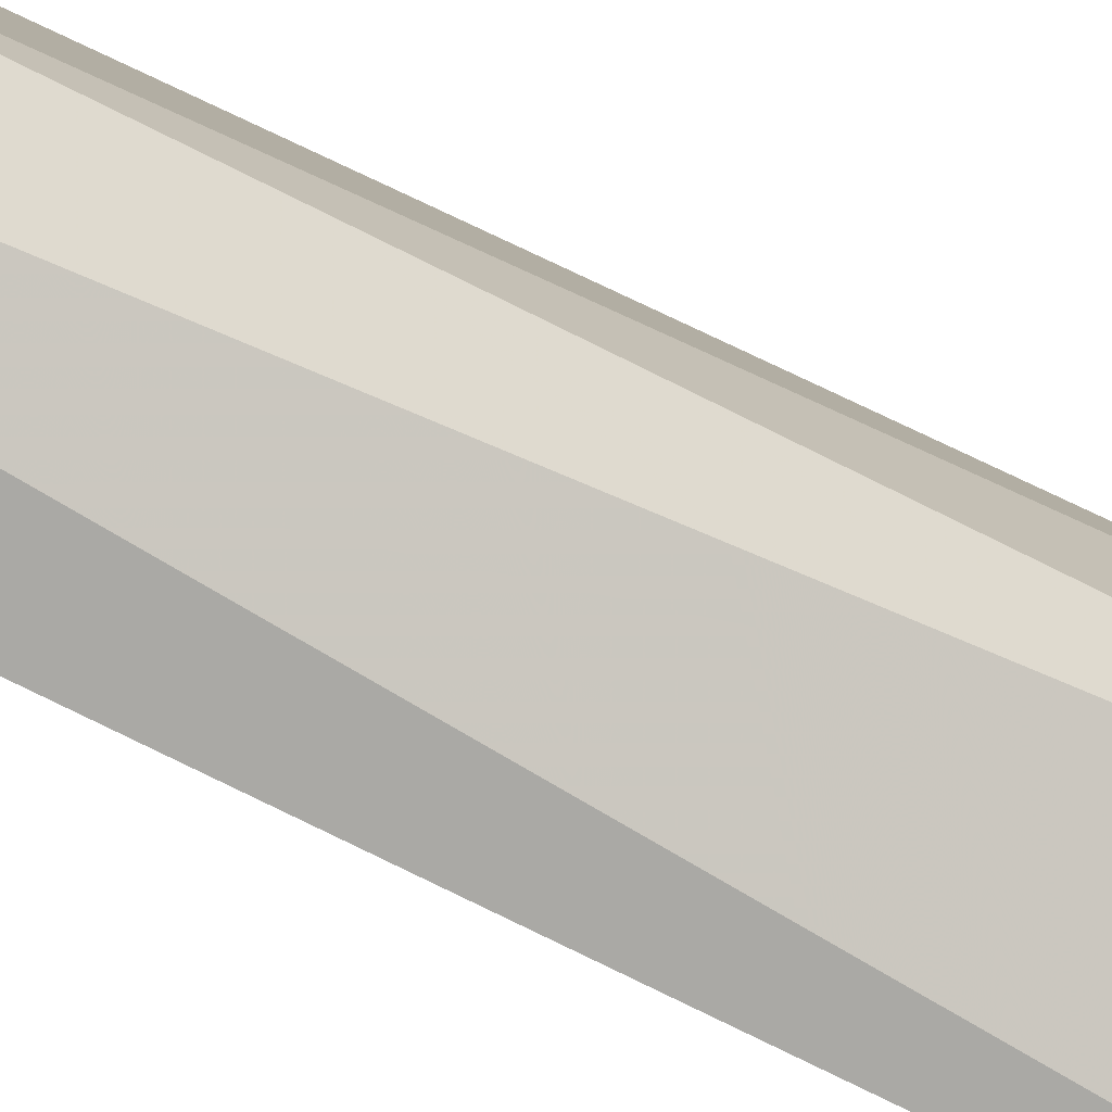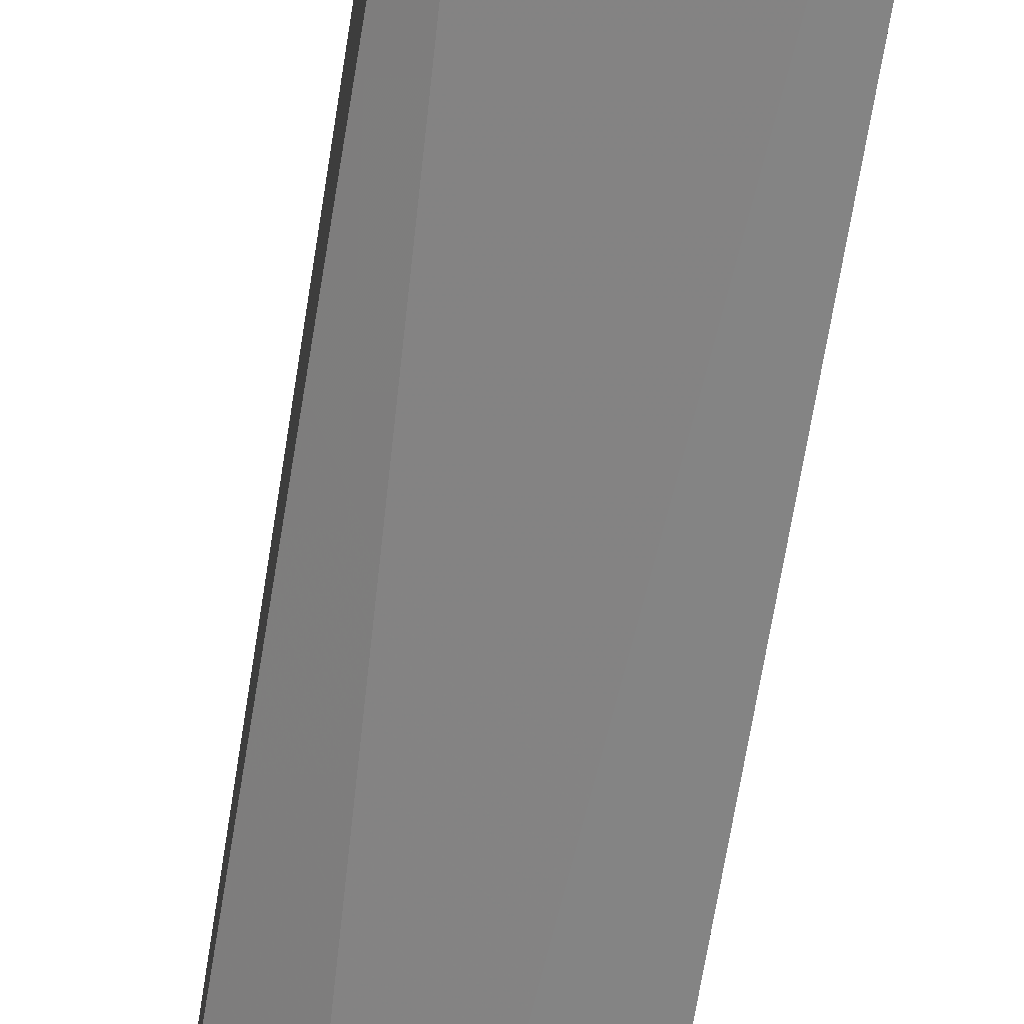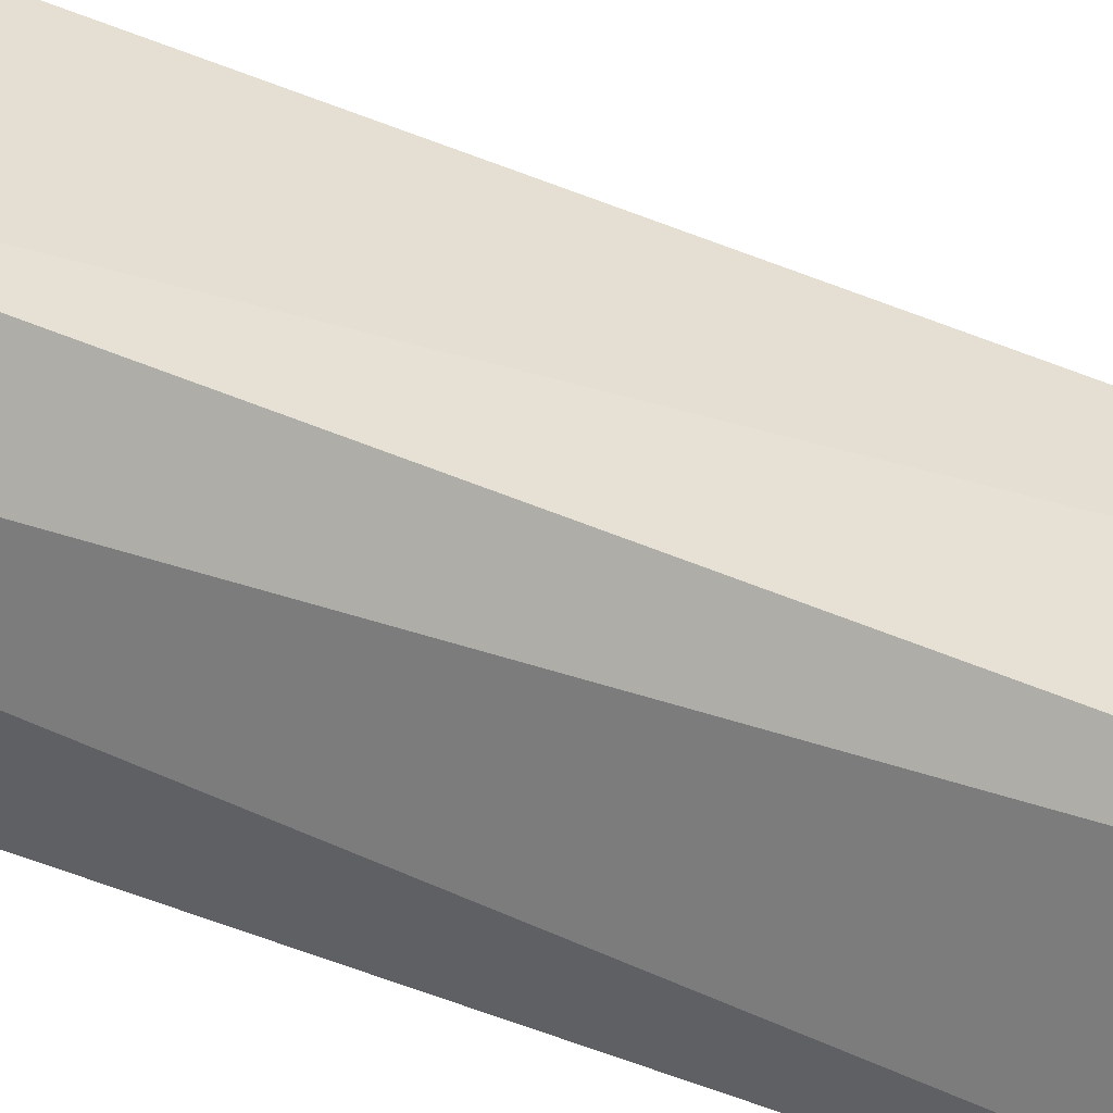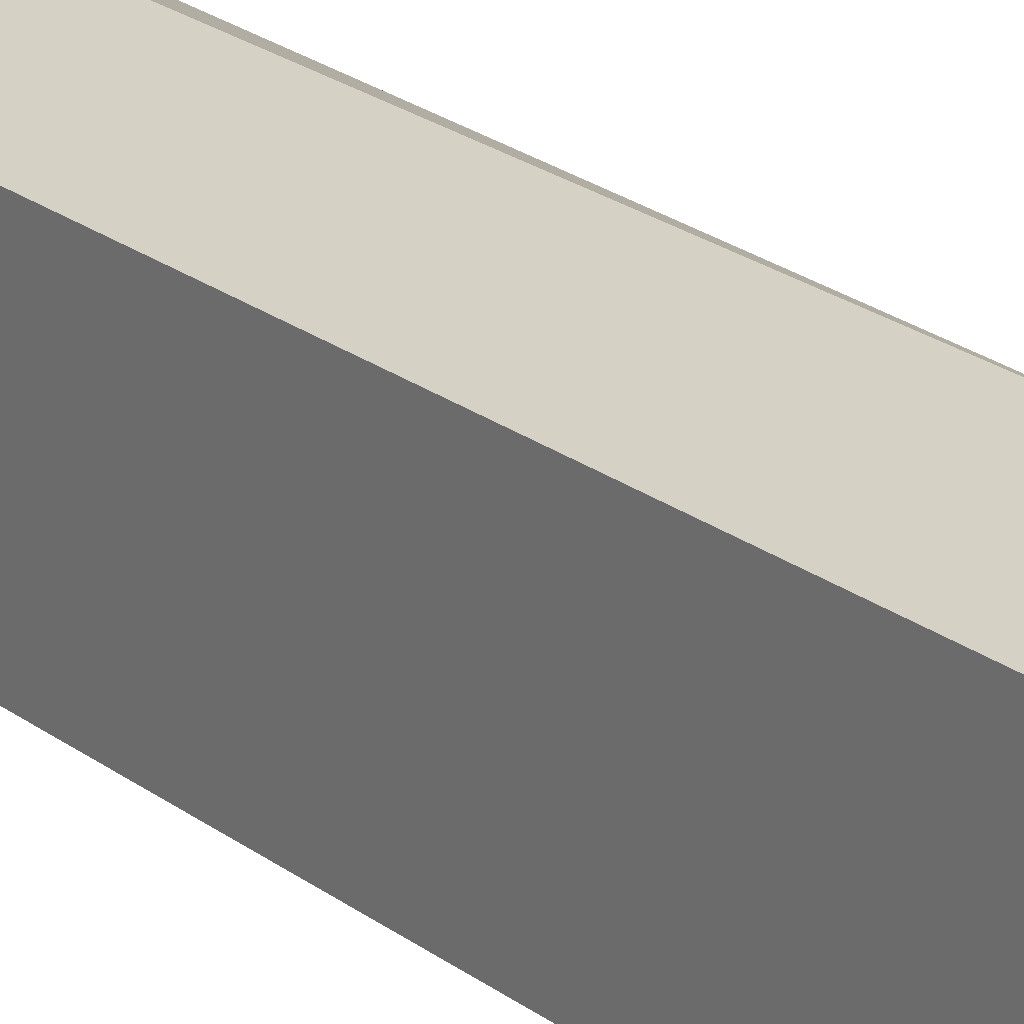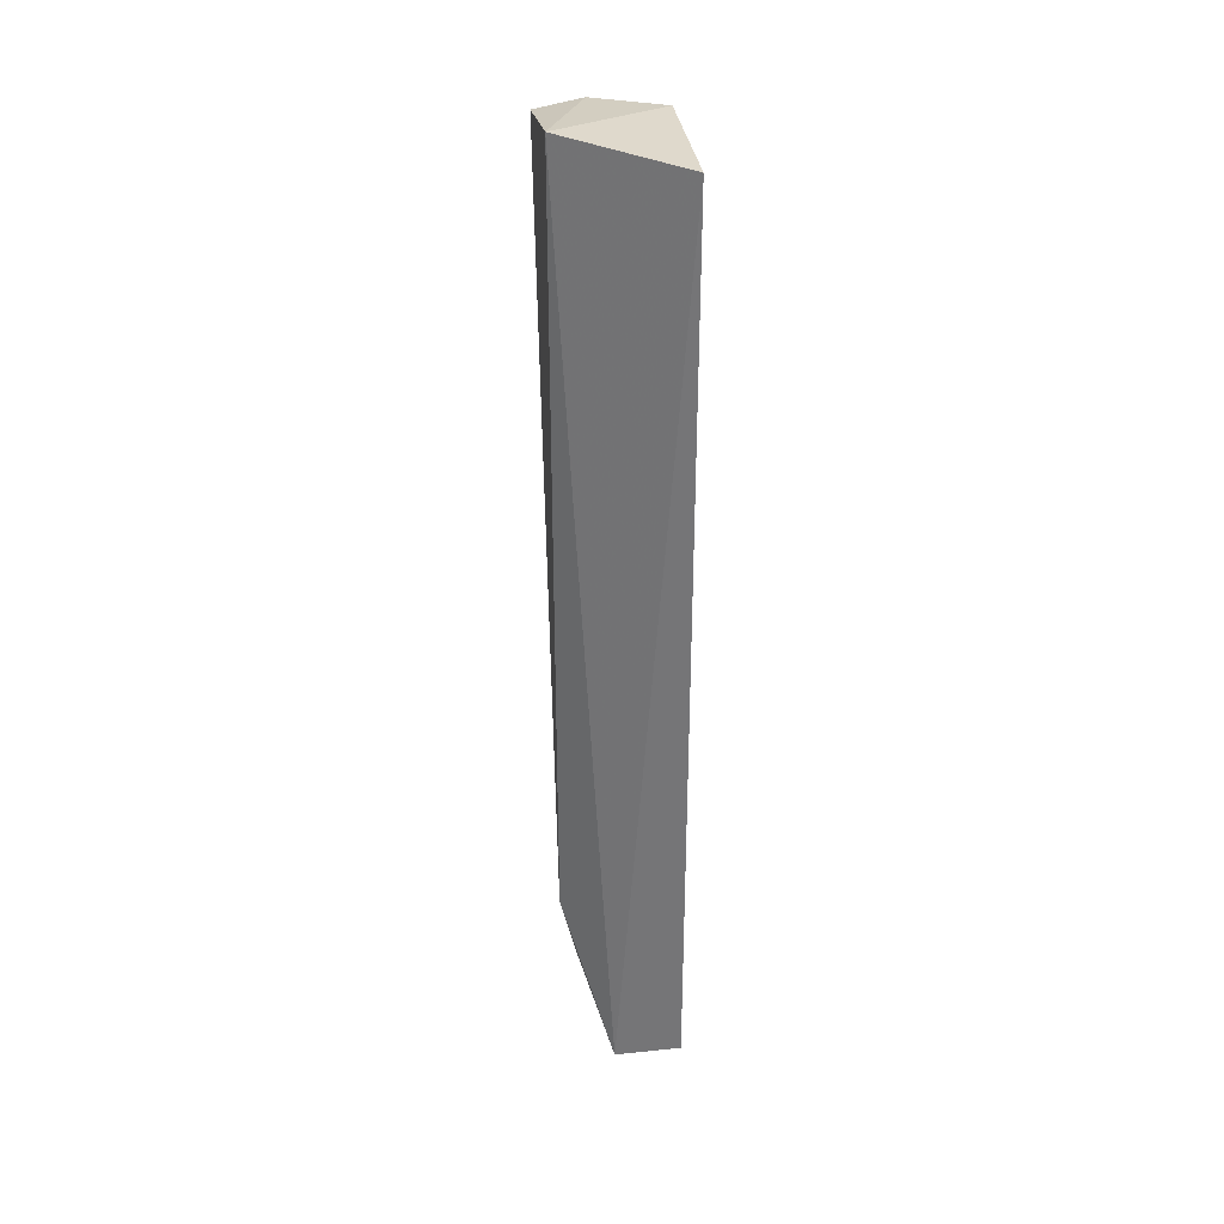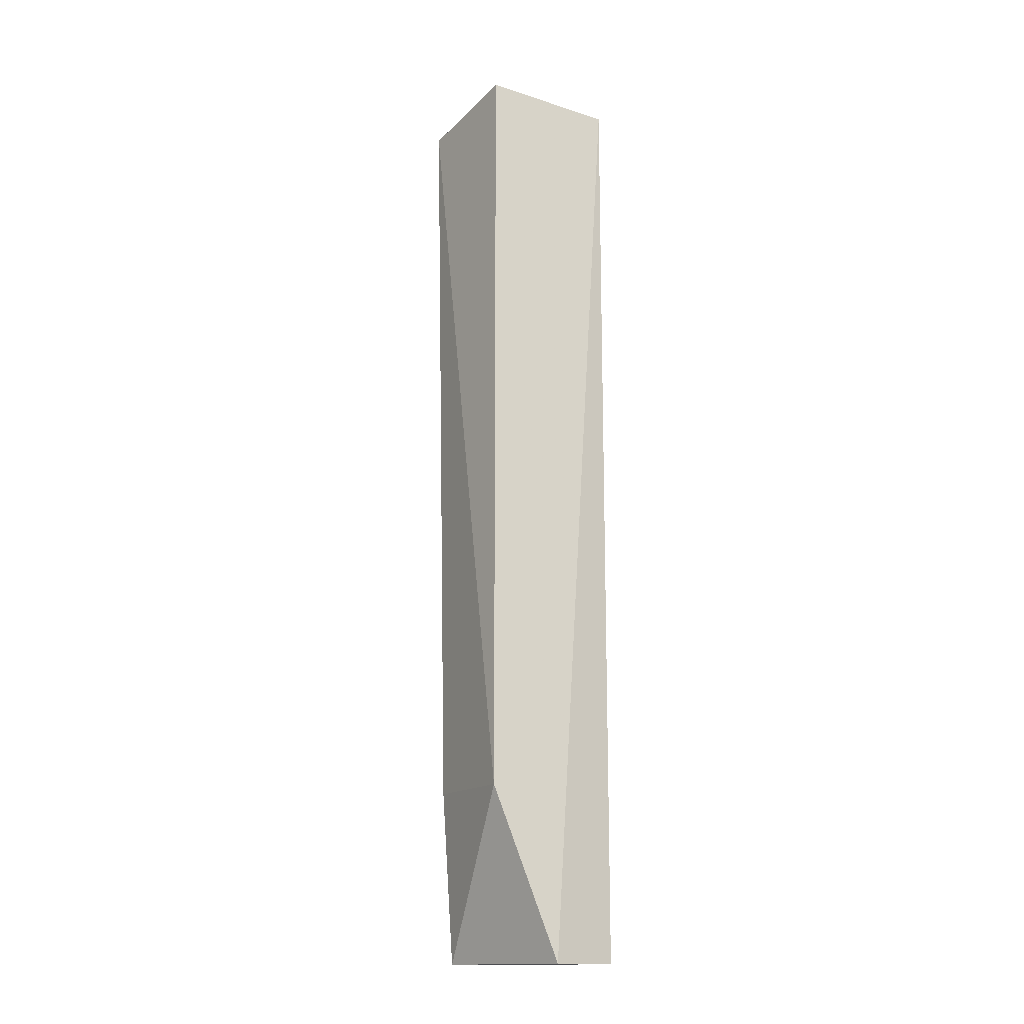
<metadata>
{"format":"obj","ext":"obj","renderer":"f3d","projection":"perspective","resolution":1024,"background":"white","views":[{"elev":-75.3,"azim":63.4,"up":"+Z"},{"elev":-61.4,"azim":171.2,"up":"+Z"},{"elev":-42.2,"azim":61.8,"up":"+Z"},{"elev":21.0,"azim":-36.1,"up":"+Z"},{"elev":33.9,"azim":172.0,"up":"+Y"},{"elev":-15.2,"azim":143.1,"up":"+Y"}]}
</metadata>
<code>
v -0.2533 0.007999 0.264
v -0.2427 -0.504 0.2517
v -0.2267 0.02083 0.1901
v -0.2904 0.007999 0.168
v -0.2904 -0.504 0.248
v -0.2533 -0.504 0.168
v -0.2904 0.007999 0.248
v -0.2267 0.007999 0.2517
v -0.2533 -0.408 0.264
v -0.2267 -0.408 0.1901
v -0.2904 -0.504 0.168
v -0.2355 -0.408 0.2517
f 6 4 3
f 6 2 5
f 7 1 3
f 7 3 4
f 7 5 1
f 7 4 5
f 8 3 1
f 9 5 2
f 9 1 5
f 9 8 1
f 10 6 3
f 10 2 6
f 10 3 8
f 11 6 5
f 11 5 4
f 11 4 6
f 12 9 2
f 12 8 9
f 12 10 8
f 12 2 10

</code>
